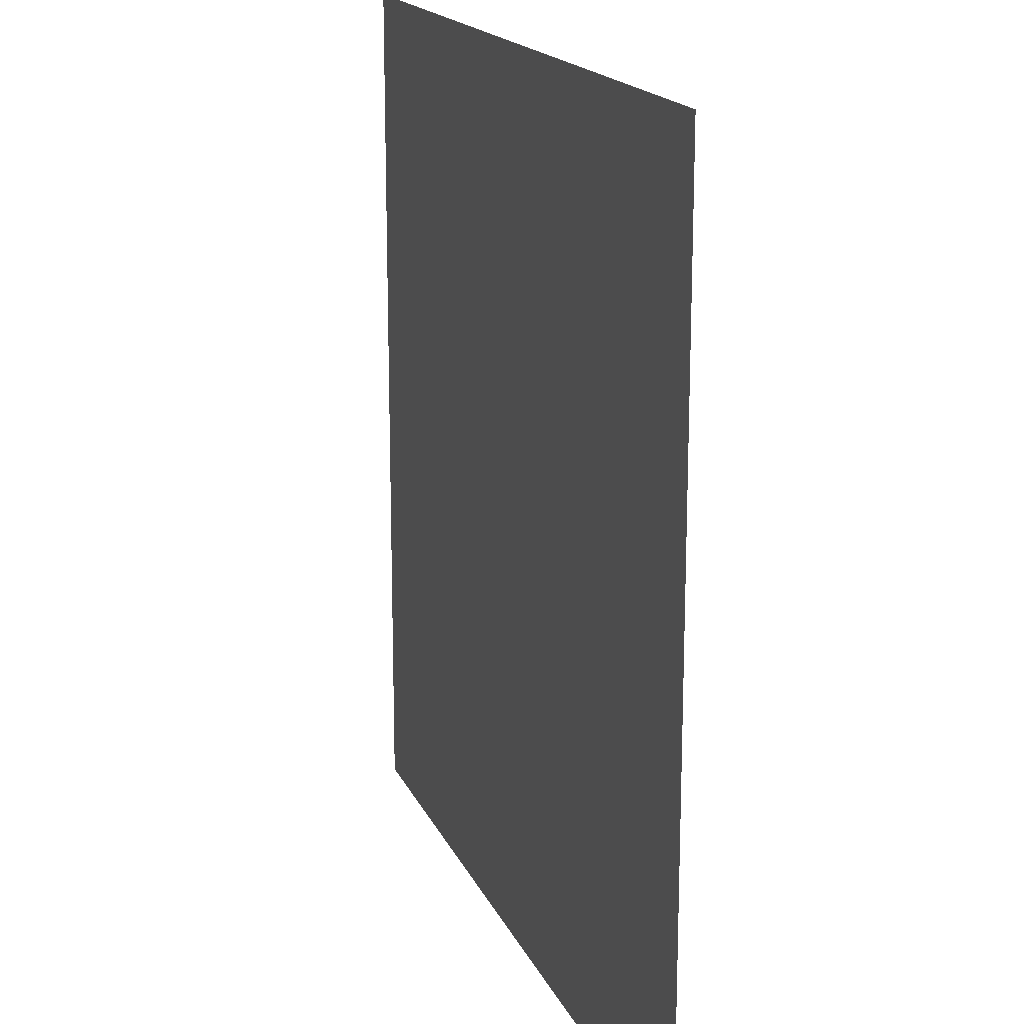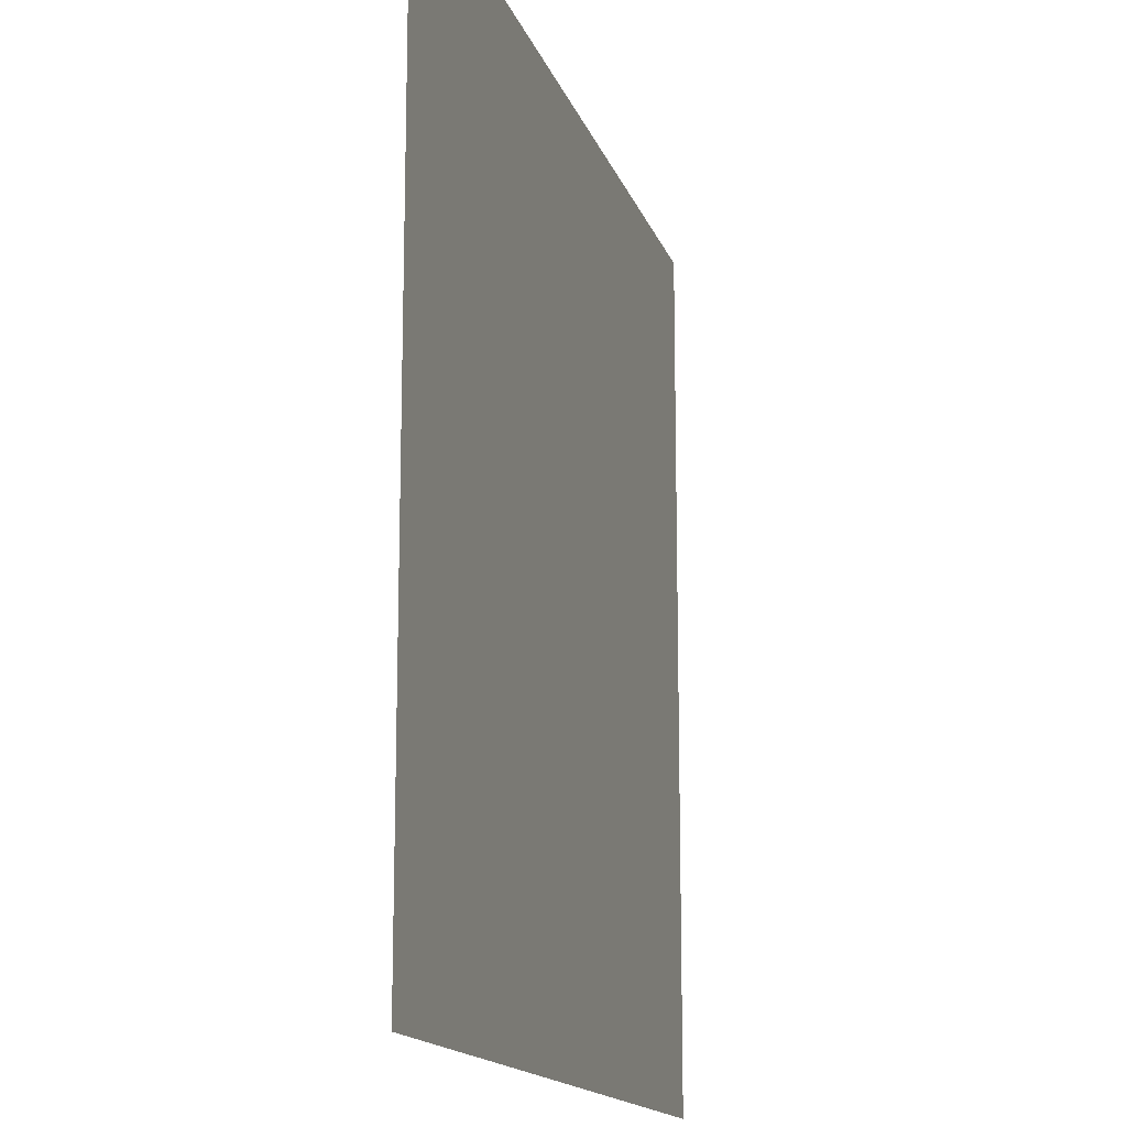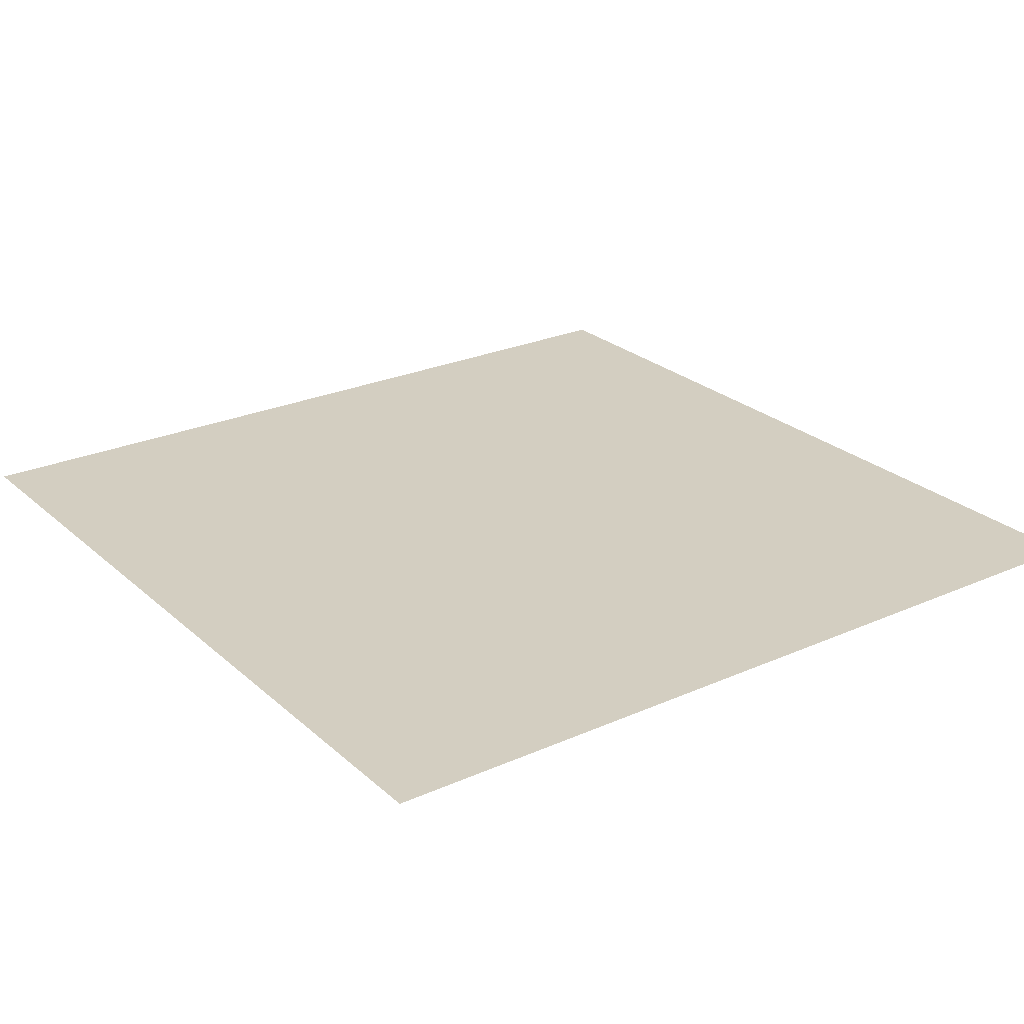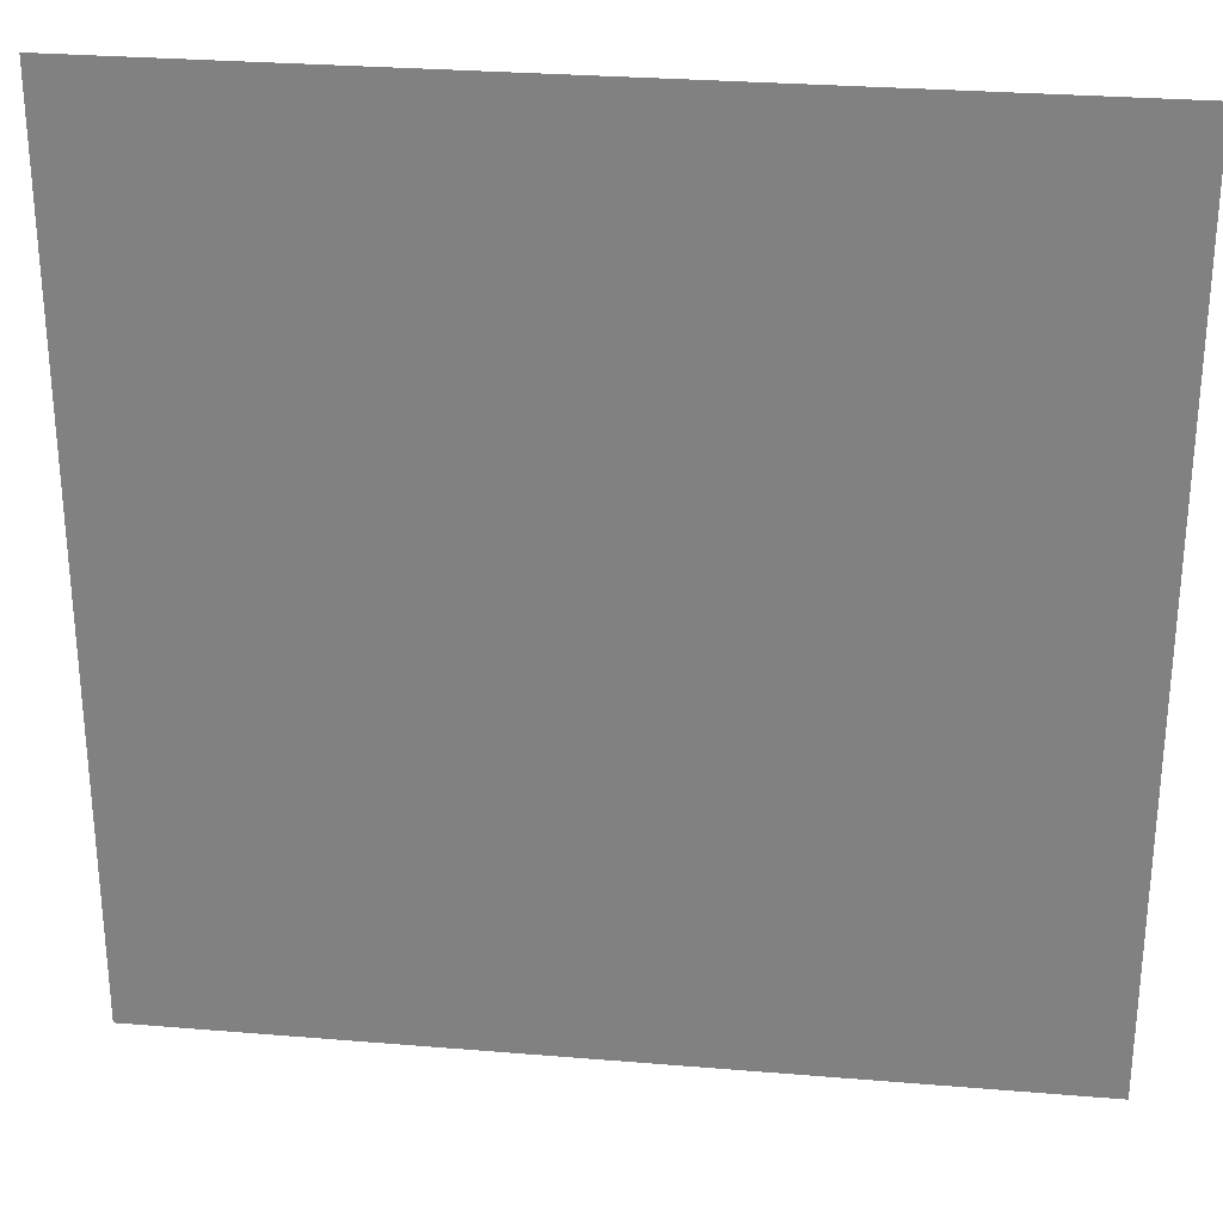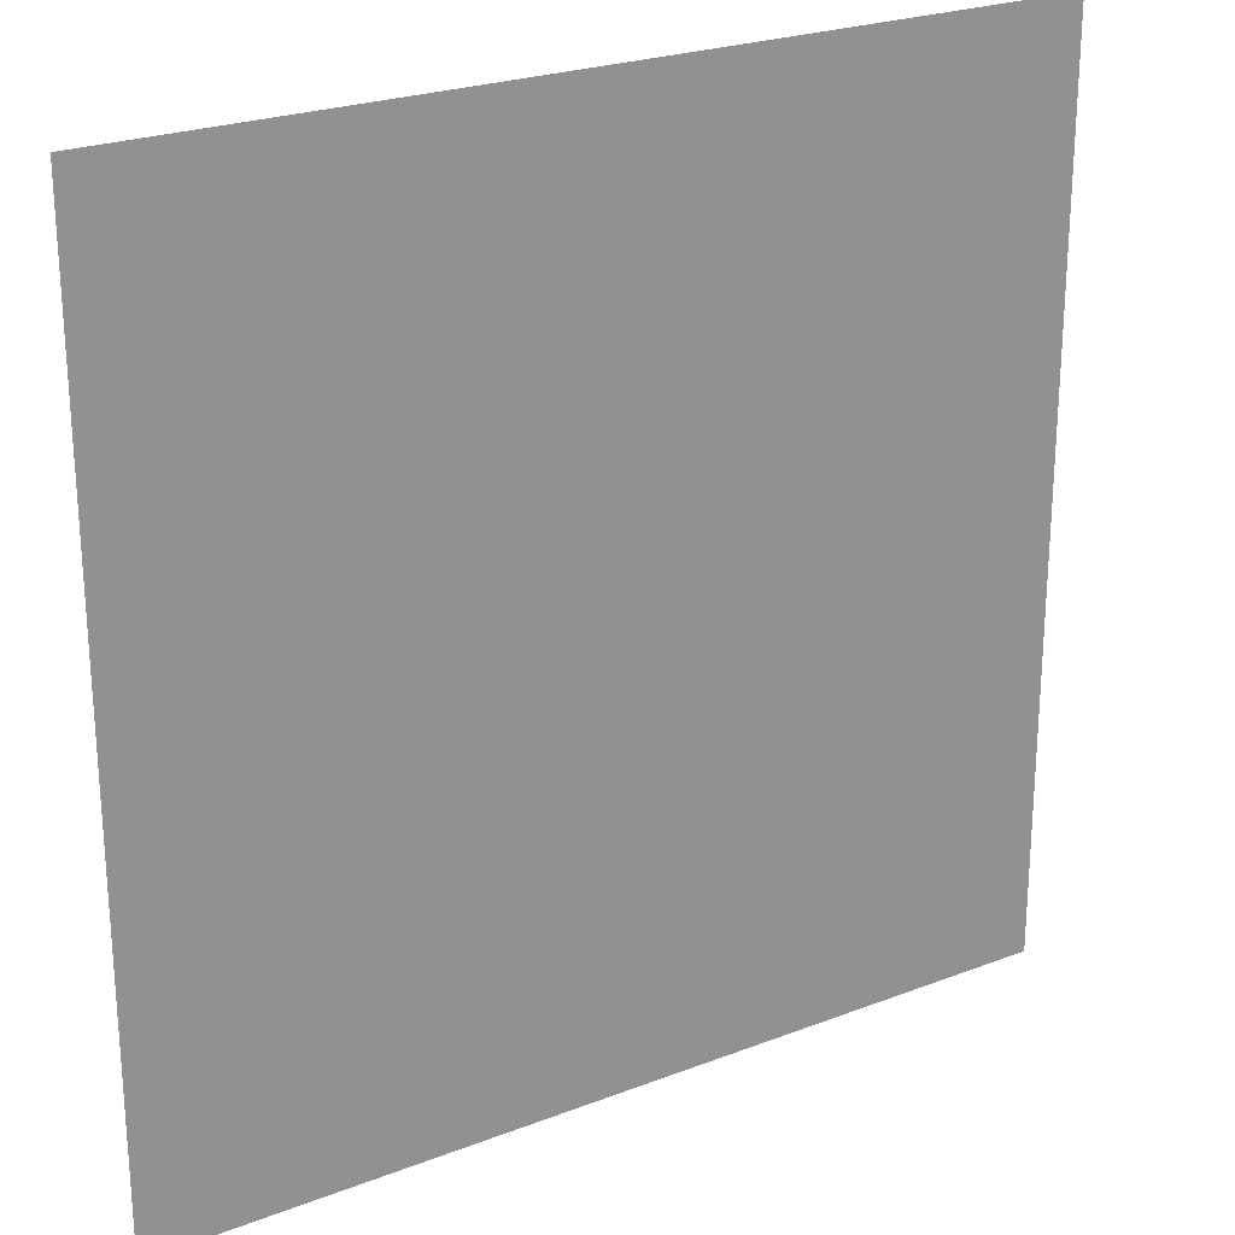
<metadata>
{"format":"obj","ext":"obj","renderer":"f3d","projection":"perspective","resolution":1024,"background":"white","views":[{"elev":17.2,"azim":72.1,"up":"+Z"},{"elev":-15.1,"azim":-74.8,"up":"+Z"},{"elev":25.2,"azim":-35.7,"up":"+Y"},{"elev":28.6,"azim":7.1,"up":"+Z"},{"elev":24.2,"azim":147.5,"up":"+Z"}]}
</metadata>
<code>
o Plane
v 5 0 -5
v 5 0 5
v -5 0 5
v -5 0 -5
f 1 4 3
f 1 3 2

</code>
